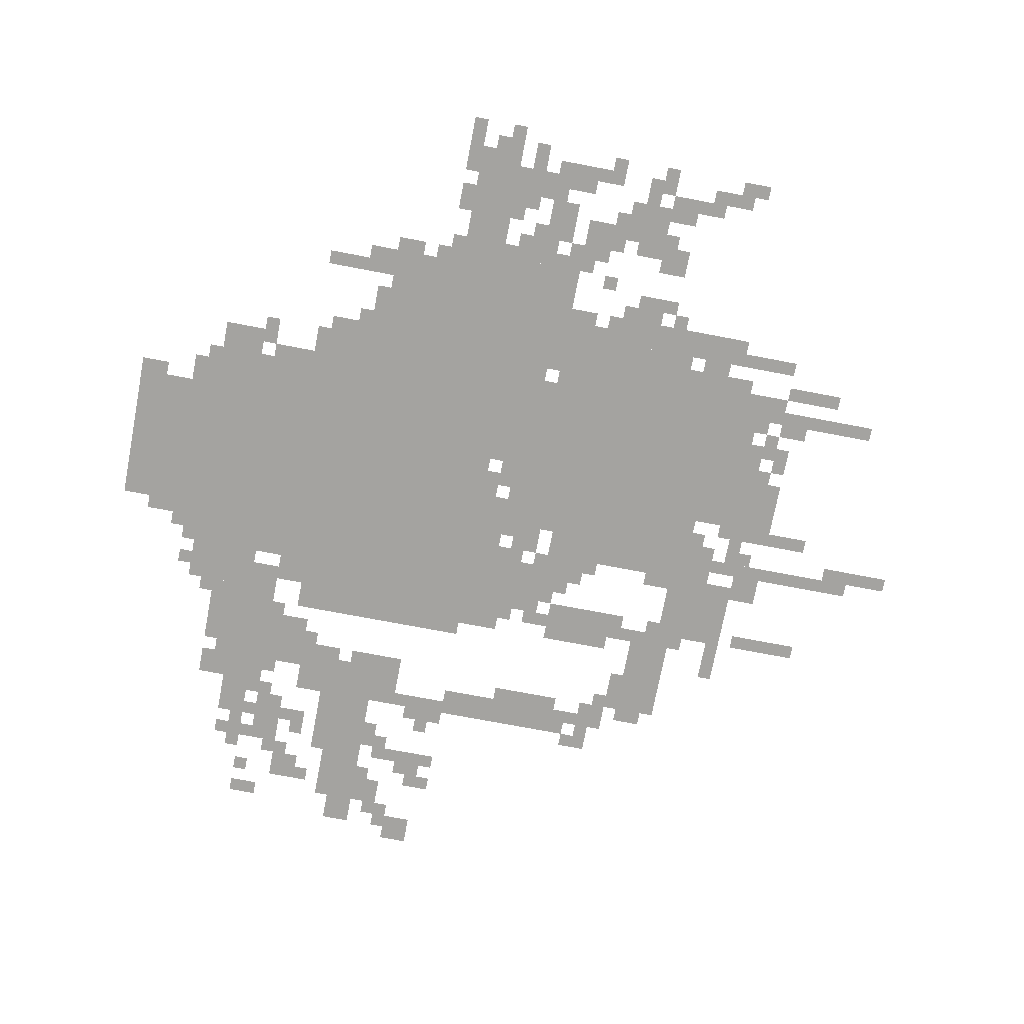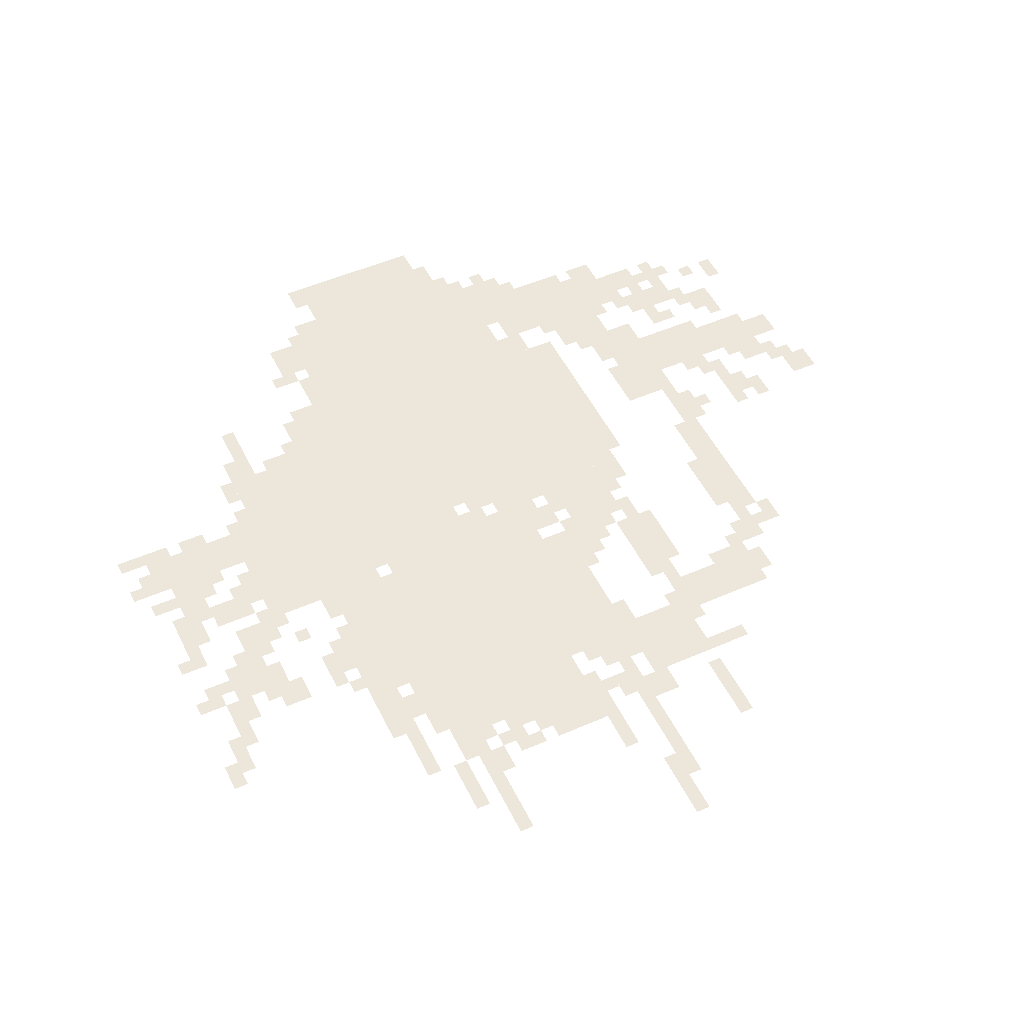
<metadata>
{"format":"obj","ext":"obj","renderer":"f3d","projection":"perspective","resolution":1024,"background":"white","views":[{"elev":-72.8,"azim":79.2,"up":"+Z"},{"elev":50.9,"azim":154.4,"up":"+Z"}]}
</metadata>
<code>
g nengdai_4_n-mesh
v -704 607 0
v -704 991 0
v -1216 991 0
v -1216 607 0
v -544 1119 0
v -544 1599 0
v -928 1599 0
v -928 1119 0
v -704 255 0
v -704 607 0
v -1216 607 0
v -1216 255 0
v -352 767 0
v -352 1087 0
v -704 1087 0
v -704 767 0
v -800 95 0
v -800 255 0
v -1120 255 0
v -1120 95 0
v -1216 767 0
v -1216 991 0
v -1344 991 0
v -1344 767 0
v -1120 991 0
v -1120 1183 0
v -1248 1183 0
v -1248 991 0
v -928 1279 0
v -928 1535 0
v -1024 1535 0
v -1024 1279 0
v -1216 575 0
v -1216 767 0
v -1344 767 0
v -1344 575 0
v -704 1023 0
v -704 1119 0
v -928 1119 0
v -928 1023 0
v -1248 1439 0
v -1248 1535 0
v -1472 1535 0
v -1472 1439 0
v -928 1055 0
v -928 1279 0
v -1024 1279 0
v -1024 1055 0
v -1120 1503 0
v -1120 1663 0
v -1248 1663 0
v -1248 1503 0
v -800 1599 0
v -800 1727 0
v -960 1727 0
v -960 1599 0
v -1248 415 0
v -1248 511 0
v -1440 511 0
v -1440 415 0
v -1440 735 0
v -1440 799 0
v -1696 799 0
v -1696 735 0
v -576 543 0
v -576 671 0
v -704 671 0
v -704 543 0
v -1440 415 0
v -1440 511 0
v -1600 511 0
v -1600 415 0
v -384 671 0
v -384 767 0
v -544 767 0
v -544 671 0
v -1216 1215 0
v -1216 1375 0
v -1312 1375 0
v -1312 1215 0
v -544 671 0
v -544 767 0
v -704 767 0
v -704 671 0
v -1696 735 0
v -1696 799 0
v -1920 799 0
v -1920 735 0
v -1024 1375 0
v -1024 1599 0
v -1088 1599 0
v -1088 1375 0
v -1216 287 0
v -1216 415 0
v -1312 415 0
v -1312 287 0
v -96 831 0
v -96 927 0
v -224 927 0
v -224 831 0
v -224 831 0
v -224 927 0
v -352 927 0
v -352 831 0
v -1024 1183 0
v -1024 1375 0
v -1088 1375 0
v -1088 1183 0
v -448 1375 0
v -448 1567 0
v -512 1567 0
v -512 1375 0
v -448 1215 0
v -448 1375 0
v -512 1375 0
v -512 1215 0
v -1504 1151 0
v -1504 1311 0
v -1568 1311 0
v -1568 1151 0
v -1504 991 0
v -1504 1151 0
v -1568 1151 0
v -1568 991 0
v -160 1215 0
v -160 1311 0
v -256 1311 0
v -256 1215 0
v -1440 799 0
v -1440 863 0
v -1568 863 0
v -1568 799 0
v -1600 511 0
v -1600 575 0
v -1728 575 0
v -1728 511 0
v -1088 1183 0
v -1088 1279 0
v -1152 1279 0
v -1152 1183 0
v -704 1599 0
v -704 1663 0
v -800 1663 0
v -800 1599 0
v -1536 895 0
v -1536 991 0
v -1600 991 0
v -1600 895 0
v -128 927 0
v -128 1023 0
v -192 1023 0
v -192 927 0
v -1376 511 0
v -1376 607 0
v -1440 607 0
v -1440 511 0
v -640 287 0
v -640 383 0
v -704 383 0
v -704 287 0
v -224 1119 0
v -224 1215 0
v -288 1215 0
v -288 1119 0
v -1248 991 0
v -1248 1087 0
v -1312 1087 0
v -1312 991 0
v -1440 607 0
v -1440 703 0
v -1504 703 0
v -1504 607 0
v -1664 703 0
v -1664 735 0
v -1856 735 0
v -1856 703 0
v -1440 511 0
v -1440 607 0
v -1504 607 0
v -1504 511 0
v -1024 1759 0
v -1024 1951 0
v -1056 1951 0
v -1056 1759 0
v -1472 703 0
v -1472 735 0
v -1664 735 0
v -1664 703 0
v -512 1247 0
v -512 1439 0
v -544 1439 0
v -544 1247 0
v -960 991 0
v -960 1055 0
v -1056 1055 0
v -1056 991 0
v -1024 1599 0
v -1024 1759 0
v -1056 1759 0
v -1056 1599 0
v -512 1087 0
v -512 1247 0
v -544 1247 0
v -544 1087 0
v -1088 1567 0
v -1088 1727 0
v -1120 1727 0
v -1120 1567 0
v -608 1599 0
v -608 1759 0
v -640 1759 0
v -640 1599 0
v -608 1759 0
v -608 1919 0
v -640 1919 0
v -640 1759 0
v -1760 575 0
v -1760 639 0
v -1824 639 0
v -1824 575 0
v -1216 511 0
v -1216 575 0
v -1280 575 0
v -1280 511 0
v -1888 895 0
v -1888 959 0
v -1952 959 0
v -1952 895 0
v -288 959 0
v -288 1023 0
v -352 1023 0
v -352 959 0
v -1504 607 0
v -1504 671 0
v -1568 671 0
v -1568 607 0
v -1792 799 0
v -1792 863 0
v -1856 863 0
v -1856 799 0
v -384 1279 0
v -384 1343 0
v -448 1343 0
v -448 1279 0
v -1472 1343 0
v -1472 1407 0
v -1536 1407 0
v -1536 1343 0
v -1024 1087 0
v -1024 1151 0
v -1088 1151 0
v -1088 1087 0
v -448 1119 0
v -448 1183 0
v -512 1183 0
v -512 1119 0
v -1088 1439 0
v -1088 1567 0
v -1120 1567 0
v -1120 1439 0
v -1312 383 0
v -1312 415 0
v -1440 415 0
v -1440 383 0
v -96 1023 0
v -96 1055 0
v -224 1055 0
v -224 1023 0
v -224 1023 0
v -224 1055 0
v -352 1055 0
v -352 1023 0
v -288 1087 0
v -288 1119 0
v -416 1119 0
v -416 1087 0
v -1504 671 0
v -1504 703 0
v -1632 703 0
v -1632 671 0
v -1056 991 0
v -1056 1055 0
v -1120 1055 0
v -1120 991 0
v -1440 383 0
v -1440 415 0
v -1568 415 0
v -1568 383 0
v -416 1087 0
v -416 1119 0
v -512 1119 0
v -512 1087 0
v -1600 447 0
v -1600 479 0
v -1696 479 0
v -1696 447 0
v -1312 351 0
v -1312 383 0
v -1408 383 0
v -1408 351 0
v -704 991 0
v -704 1023 0
v -800 1023 0
v -800 991 0
v -1472 1183 0
v -1472 1279 0
v -1504 1279 0
v -1504 1183 0
v -1216 1759 0
v -1216 1855 0
v -1248 1855 0
v -1248 1759 0
v -1632 671 0
v -1632 703 0
v -1728 703 0
v -1728 671 0
v -416 575 0
v -416 671 0
v -448 671 0
v -448 575 0
v -992 1951 0
v -992 2047 0
v -1024 2047 0
v -1024 1951 0
v -1696 895 0
v -1696 991 0
v -1728 991 0
v -1728 895 0
v -128 1055 0
v -128 1119 0
v -160 1119 0
v -160 1055 0
v -288 1119 0
v -288 1183 0
v -320 1183 0
v -320 1119 0
v -1088 1055 0
v -1088 1119 0
v -1120 1119 0
v -1120 1055 0
v -992 1535 0
v -992 1599 0
v -1024 1599 0
v -1024 1535 0
v -544 1087 0
v -544 1119 0
v -608 1119 0
v -608 1087 0
v -640 1087 0
v -640 1119 0
v -704 1119 0
v -704 1087 0
v -512 1471 0
v -512 1535 0
v -544 1535 0
v -544 1471 0
v -1472 1439 0
v -1472 1503 0
v -1504 1503 0
v -1504 1439 0
v -1248 1375 0
v -1248 1439 0
v -1280 1439 0
v -1280 1375 0
v -64 1471 0
v -64 1535 0
v -96 1535 0
v -96 1471 0
v -1056 1663 0
v -1056 1727 0
v -1088 1727 0
v -1088 1663 0
v -992 1631 0
v -992 1695 0
v -1024 1695 0
v -1024 1631 0
v -640 1599 0
v -640 1663 0
v -672 1663 0
v -672 1599 0
v -96 1247 0
v -96 1279 0
v -160 1279 0
v -160 1247 0
v -1152 1183 0
v -1152 1247 0
v -1184 1247 0
v -1184 1183 0
v -1248 1151 0
v -1248 1215 0
v -1280 1215 0
v -1280 1151 0
v -64 1279 0
v -64 1311 0
v -128 1311 0
v -128 1279 0
v -160 1311 0
v -160 1375 0
v -192 1375 0
v -192 1311 0
v -288 1311 0
v -288 1375 0
v -320 1375 0
v -320 1311 0
v -1536 1343 0
v -1536 1375 0
v -1600 1375 0
v -1600 1343 0
v -608 511 0
v -608 543 0
v -672 543 0
v -672 511 0
v -1856 479 0
v -1856 543 0
v -1888 543 0
v -1888 479 0
v -1728 543 0
v -1728 607 0
v -1760 607 0
v -1760 543 0
v -384 607 0
v -384 671 0
v -416 671 0
v -416 607 0
v -1632 575 0
v -1632 639 0
v -1664 639 0
v -1664 575 0
v -736 223 0
v -736 255 0
v -800 255 0
v -800 223 0
v -768 95 0
v -768 159 0
v -800 159 0
v -800 95 0
v -1504 351 0
v -1504 383 0
v -1568 383 0
v -1568 351 0
v -1600 415 0
v -1600 447 0
v -1664 447 0
v -1664 415 0
v -608 383 0
v -608 415 0
v -672 415 0
v -672 383 0
v -1760 927 0
v -1760 991 0
v -1792 991 0
v -1792 927 0
v -1728 895 0
v -1728 959 0
v -1760 959 0
v -1760 895 0
v -192 927 0
v -192 991 0
v -224 991 0
v -224 927 0
v -896 991 0
v -896 1023 0
v -960 1023 0
v -960 991 0
v -64 959 0
v -64 991 0
v -128 991 0
v -128 959 0
v -192 799 0
v -192 831 0
v -256 831 0
v -256 799 0
v -352 671 0
v -352 735 0
v -384 735 0
v -384 671 0
v -1664 799 0
v -1664 863 0
v -1696 863 0
v -1696 799 0
v -32 895 0
v -32 927 0
v -96 927 0
v -96 895 0
v -1856 831 0
v -1856 895 0
v -1888 895 0
v -1888 831 0
v -128 1311 0
v -128 1375 0
v -160 1375 0
v -160 1311 0
v -256 1311 0
v -256 1375 0
v -288 1375 0
v -288 1311 0
v -128 1375 0
v -128 1439 0
v -160 1439 0
v -160 1375 0
v -480 1631 0
v -480 1695 0
v -512 1695 0
v -512 1631 0
v -480 1567 0
v -480 1631 0
v -512 1631 0
v -512 1567 0
v -32 799 0
v -32 831 0
v -96 831 0
v -96 799 0
v -96 799 0
v -96 831 0
v -160 831 0
v -160 799 0
v -96 1055 0
v -96 1119 0
v -128 1119 0
v -128 1055 0
v -256 1247 0
v -256 1311 0
v -288 1311 0
v -288 1247 0
v -96 1119 0
v -96 1183 0
v -128 1183 0
v -128 1119 0
v -800 991 0
v -800 1023 0
v -864 1023 0
v -864 991 0
v -1696 831 0
v -1696 895 0
v -1728 895 0
v -1728 831 0
v -1472 1119 0
v -1472 1183 0
v -1504 1183 0
v -1504 1119 0
v -992 1887 0
v -992 1951 0
v -1024 1951 0
v -1024 1887 0
v -1216 1695 0
v -1216 1759 0
v -1248 1759 0
v -1248 1695 0
v -544 1759 0
v -544 1823 0
v -576 1823 0
v -576 1759 0
v -544 1695 0
v -544 1759 0
v -576 1759 0
v -576 1695 0
v -1408 351 0
v -1408 383 0
v -1472 383 0
v -1472 351 0
v -416 511 0
v -416 575 0
v -448 575 0
v -448 511 0
v -1696 447 0
v -1696 479 0
v -1760 479 0
v -1760 447 0
v -1376 1407 0
v -1376 1439 0
v -1440 1439 0
v -1440 1407 0
v -640 1695 0
v -640 1759 0
v -672 1759 0
v -672 1695 0
v -96 1439 0
v -96 1503 0
v -128 1503 0
v -128 1439 0
v -192 1055 0
v -192 1087 0
v -256 1087 0
v -256 1055 0
v -704 1663 0
v -704 1727 0
v -736 1727 0
v -736 1663 0
v -1120 191 0
v -1120 255 0
v -1152 255 0
v -1152 191 0
v -480 639 0
v -480 671 0
v -544 671 0
v -544 639 0
v -928 1759 0
v -928 1823 0
v -960 1823 0
v -960 1759 0
v -672 415 0
v -672 479 0
v -704 479 0
v -704 415 0
v -672 479 0
v -672 543 0
v -704 543 0
v -704 479 0
v -576 1631 0
v -576 1695 0
v -608 1695 0
v -608 1631 0
v -1248 1631 0
v -1248 1663 0
v -1312 1663 0
v -1312 1631 0
v -1888 863 0
v -1888 895 0
v -1920 895 0
v -1920 863 0
v -1600 927 0
v -1600 959 0
v -1632 959 0
v -1632 927 0
v -1632 799 0
v -1632 831 0
v -1664 831 0
v -1664 799 0
v -320 799 0
v -320 831 0
v -352 831 0
v -352 799 0
v -1536 863 0
v -1536 895 0
v -1568 895 0
v -1568 863 0
v -64 863 0
v -64 895 0
v -96 895 0
v -96 863 0
v -1760 799 0
v -1760 831 0
v -1792 831 0
v -1792 799 0
v -1248 1087 0
v -1248 1119 0
v -1280 1119 0
v -1280 1087 0
v -320 1055 0
v -320 1087 0
v -352 1087 0
v -352 1055 0
v -1088 1151 0
v -1088 1183 0
v -1120 1183 0
v -1120 1151 0
v -320 1119 0
v -320 1151 0
v -352 1151 0
v -352 1119 0
v -224 927 0
v -224 959 0
v -256 959 0
v -256 927 0
v -320 927 0
v -320 959 0
v -352 959 0
v -352 927 0
v -1024 1055 0
v -1024 1087 0
v -1056 1087 0
v -1056 1055 0
v -256 991 0
v -256 1023 0
v -288 1023 0
v -288 991 0
v -1696 415 0
v -1696 447 0
v -1728 447 0
v -1728 415 0
v -1312 319 0
v -1312 351 0
v -1344 351 0
v -1344 319 0
v -1248 255 0
v -1248 287 0
v -1280 287 0
v -1280 255 0
v -1216 415 0
v -1216 447 0
v -1248 447 0
v -1248 415 0
v -1632 479 0
v -1632 511 0
v -1664 511 0
v -1664 479 0
v -1696 479 0
v -1696 511 0
v -1728 511 0
v -1728 479 0
v -1792 479 0
v -1792 511 0
v -1824 511 0
v -1824 479 0
v -1152 223 0
v -1152 255 0
v -1184 255 0
v -1184 223 0
v -1408 607 0
v -1408 639 0
v -1440 639 0
v -1440 607 0
v -544 607 0
v -544 639 0
v -576 639 0
v -576 607 0
v -1792 639 0
v -1792 671 0
v -1824 671 0
v -1824 639 0
v -1664 607 0
v -1664 639 0
v -1696 639 0
v -1696 607 0
v -1568 511 0
v -1568 543 0
v -1600 543 0
v -1600 511 0
v -1504 511 0
v -1504 543 0
v -1536 543 0
v -1536 511 0
v -1344 511 0
v -1344 543 0
v -1376 543 0
v -1376 511 0
v -768 1663 0
v -768 1695 0
v -800 1695 0
v -800 1663 0
v -672 1663 0
v -672 1695 0
v -704 1695 0
v -704 1663 0
v -736 1695 0
v -736 1727 0
v -768 1727 0
v -768 1695 0
v -960 1631 0
v -960 1663 0
v -992 1663 0
v -992 1631 0
v -1248 1535 0
v -1248 1567 0
v -1280 1567 0
v -1280 1535 0
v -960 1535 0
v -960 1567 0
v -992 1567 0
v -992 1535 0
v -672 1599 0
v -672 1631 0
v -704 1631 0
v -704 1599 0
v -928 1727 0
v -928 1759 0
v -960 1759 0
v -960 1727 0
v -256 1055 0
v -256 1087 0
v -288 1087 0
v -288 1055 0
v -544 639 0
v -544 671 0
v -576 671 0
v -576 639 0
v -1120 159 0
v -1120 191 0
v -1152 191 0
v -1152 159 0
v -1440 1407 0
v -1440 1439 0
v -1472 1439 0
v -1472 1407 0
v -576 1599 0
v -576 1631 0
v -608 1631 0
v -608 1599 0
v -1312 1631 0
v -1312 1663 0
v -1344 1663 0
v -1344 1631 0
v -96 1407 0
v -96 1439 0
v -128 1439 0
v -128 1407 0
v -192 1183 0
v -192 1215 0
v -224 1215 0
v -224 1183 0
v -416 1247 0
v -416 1279 0
v -448 1279 0
v -448 1247 0
v -1088 1279 0
v -1088 1311 0
v -1120 1311 0
v -1120 1279 0
v -352 1183 0
v -352 1215 0
v -384 1215 0
v -384 1183 0
v -64 1151 0
v -64 1183 0
v -96 1183 0
v -96 1151 0
v -1184 1183 0
v -1184 1215 0
v -1216 1215 0
v -1216 1183 0
v -480 1183 0
v -480 1215 0
v -512 1215 0
v -512 1183 0
v -1568 1311 0
v -1568 1343 0
v -1600 1343 0
v -1600 1311 0
v -1216 1375 0
v -1216 1407 0
v -1248 1407 0
v -1248 1375 0
v -416 1375 0
v -416 1407 0
v -448 1407 0
v -448 1375 0
v -1216 1471 0
v -1216 1503 0
v -1248 1503 0
v -1248 1471 0
v -1440 1375 0
v -1440 1407 0
v -1472 1407 0
v -1472 1375 0
v -1504 1311 0
v -1504 1343 0
v -1536 1343 0
v -1536 1311 0
v -224 1311 0
v -224 1343 0
v -256 1343 0
v -256 1311 0
v -384 1343 0
v -384 1375 0
v -416 1375 0
v -416 1343 0
g nengdai_4_n-mesh_0
f 3 2 1
f 1 4 3
f 7 6 5
f 5 8 7
f 11 10 9
f 9 12 11
f 15 14 13
f 13 16 15
f 19 18 17
f 17 20 19
f 23 22 21
f 21 24 23
f 27 26 25
f 25 28 27
f 31 30 29
f 29 32 31
f 35 34 33
f 33 36 35
f 39 38 37
f 37 40 39
f 43 42 41
f 41 44 43
f 47 46 45
f 45 48 47
f 51 50 49
f 49 52 51
f 55 54 53
f 53 56 55
f 59 58 57
f 57 60 59
f 63 62 61
f 61 64 63
f 67 66 65
f 65 68 67
f 71 70 69
f 69 72 71
f 75 74 73
f 73 76 75
f 79 78 77
f 77 80 79
f 83 82 81
f 81 84 83
f 87 86 85
f 85 88 87
f 91 90 89
f 89 92 91
f 95 94 93
f 93 96 95
f 99 98 97
f 97 100 99
f 103 102 101
f 101 104 103
f 107 106 105
f 105 108 107
f 111 110 109
f 109 112 111
f 115 114 113
f 113 116 115
f 119 118 117
f 117 120 119
f 123 122 121
f 121 124 123
f 127 126 125
f 125 128 127
f 131 130 129
f 129 132 131
f 135 134 133
f 133 136 135
f 139 138 137
f 137 140 139
f 143 142 141
f 141 144 143
f 147 146 145
f 145 148 147
f 151 150 149
f 149 152 151
f 155 154 153
f 153 156 155
f 159 158 157
f 157 160 159
f 163 162 161
f 161 164 163
f 167 166 165
f 165 168 167
f 171 170 169
f 169 172 171
f 175 174 173
f 173 176 175
f 179 178 177
f 177 180 179
f 183 182 181
f 181 184 183
f 187 186 185
f 185 188 187
f 191 190 189
f 189 192 191
f 195 194 193
f 193 196 195
f 199 198 197
f 197 200 199
f 203 202 201
f 201 204 203
f 207 206 205
f 205 208 207
f 211 210 209
f 209 212 211
f 215 214 213
f 213 216 215
f 219 218 217
f 217 220 219
f 223 222 221
f 221 224 223
f 227 226 225
f 225 228 227
f 231 230 229
f 229 232 231
f 235 234 233
f 233 236 235
f 239 238 237
f 237 240 239
f 243 242 241
f 241 244 243
f 247 246 245
f 245 248 247
f 251 250 249
f 249 252 251
f 255 254 253
f 253 256 255
f 259 258 257
f 257 260 259
f 263 262 261
f 261 264 263
f 267 266 265
f 265 268 267
f 271 270 269
f 269 272 271
f 275 274 273
f 273 276 275
f 279 278 277
f 277 280 279
f 283 282 281
f 281 284 283
f 287 286 285
f 285 288 287
f 291 290 289
f 289 292 291
f 295 294 293
f 293 296 295
f 299 298 297
f 297 300 299
f 303 302 301
f 301 304 303
f 307 306 305
f 305 308 307
f 311 310 309
f 309 312 311
f 315 314 313
f 313 316 315
f 319 318 317
f 317 320 319
f 323 322 321
f 321 324 323
f 327 326 325
f 325 328 327
f 331 330 329
f 329 332 331
f 335 334 333
f 333 336 335
f 339 338 337
f 337 340 339
f 343 342 341
f 341 344 343
f 347 346 345
f 345 348 347
f 351 350 349
f 349 352 351
f 355 354 353
f 353 356 355
f 359 358 357
f 357 360 359
f 363 362 361
f 361 364 363
f 367 366 365
f 365 368 367
f 371 370 369
f 369 372 371
f 375 374 373
f 373 376 375
f 379 378 377
f 377 380 379
f 383 382 381
f 381 384 383
f 387 386 385
f 385 388 387
f 391 390 389
f 389 392 391
f 395 394 393
f 393 396 395
f 399 398 397
f 397 400 399
f 403 402 401
f 401 404 403
f 407 406 405
f 405 408 407
f 411 410 409
f 409 412 411
f 415 414 413
f 413 416 415
f 419 418 417
f 417 420 419
f 423 422 421
f 421 424 423
f 427 426 425
f 425 428 427
f 431 430 429
f 429 432 431
f 435 434 433
f 433 436 435
f 439 438 437
f 437 440 439
f 443 442 441
f 441 444 443
f 447 446 445
f 445 448 447
f 451 450 449
f 449 452 451
f 455 454 453
f 453 456 455
f 459 458 457
f 457 460 459
f 463 462 461
f 461 464 463
f 467 466 465
f 465 468 467
f 471 470 469
f 469 472 471
f 475 474 473
f 473 476 475
f 479 478 477
f 477 480 479
f 483 482 481
f 481 484 483
f 487 486 485
f 485 488 487
f 491 490 489
f 489 492 491
f 495 494 493
f 493 496 495
f 499 498 497
f 497 500 499
f 503 502 501
f 501 504 503
f 507 506 505
f 505 508 507
f 511 510 509
f 509 512 511
f 515 514 513
f 513 516 515
f 519 518 517
f 517 520 519
f 523 522 521
f 521 524 523
f 527 526 525
f 525 528 527
f 531 530 529
f 529 532 531
f 535 534 533
f 533 536 535
f 539 538 537
f 537 540 539
f 543 542 541
f 541 544 543
f 547 546 545
f 545 548 547
f 551 550 549
f 549 552 551
f 555 554 553
f 553 556 555
f 559 558 557
f 557 560 559
f 563 562 561
f 561 564 563
f 567 566 565
f 565 568 567
f 571 570 569
f 569 572 571
f 575 574 573
f 573 576 575
f 579 578 577
f 577 580 579
f 583 582 581
f 581 584 583
f 587 586 585
f 585 588 587
f 591 590 589
f 589 592 591
f 595 594 593
f 593 596 595
f 599 598 597
f 597 600 599
f 603 602 601
f 601 604 603
f 607 606 605
f 605 608 607
f 611 610 609
f 609 612 611
f 615 614 613
f 613 616 615
f 619 618 617
f 617 620 619
f 623 622 621
f 621 624 623
f 627 626 625
f 625 628 627
f 631 630 629
f 629 632 631
f 635 634 633
f 633 636 635
f 639 638 637
f 637 640 639
f 643 642 641
f 641 644 643
f 647 646 645
f 645 648 647
f 651 650 649
f 649 652 651
f 655 654 653
f 653 656 655
f 659 658 657
f 657 660 659
f 663 662 661
f 661 664 663
f 667 666 665
f 665 668 667
f 671 670 669
f 669 672 671
f 675 674 673
f 673 676 675
f 679 678 677
f 677 680 679
f 683 682 681
f 681 684 683
f 687 686 685
f 685 688 687
f 691 690 689
f 689 692 691
f 695 694 693
f 693 696 695
f 699 698 697
f 697 700 699
f 703 702 701
f 701 704 703
f 707 706 705
f 705 708 707
f 711 710 709
f 709 712 711
f 715 714 713
f 713 716 715
f 719 718 717
f 717 720 719
f 723 722 721
f 721 724 723
f 727 726 725
f 725 728 727
f 731 730 729
f 729 732 731
f 735 734 733
f 733 736 735
f 739 738 737
f 737 740 739
f 743 742 741
f 741 744 743
f 747 746 745
f 745 748 747
f 751 750 749
f 749 752 751
f 755 754 753
f 753 756 755
f 759 758 757
f 757 760 759
f 763 762 761
f 761 764 763
f 767 766 765
f 765 768 767
f 771 770 769
f 769 772 771
f 775 774 773
f 773 776 775
f 779 778 777
f 777 780 779
f 783 782 781
f 781 784 783
f 787 786 785
f 785 788 787
f 791 790 789
f 789 792 791
f 795 794 793
f 793 796 795
f 799 798 797
f 797 800 799
f 803 802 801
f 801 804 803
f 807 806 805
f 805 808 807
f 811 810 809
f 809 812 811
f 815 814 813
f 813 816 815
f 819 818 817
f 817 820 819
f 823 822 821
f 821 824 823
f 827 826 825
f 825 828 827
f 831 830 829
f 829 832 831
f 835 834 833
f 833 836 835
f 839 838 837
f 837 840 839
f 843 842 841
f 841 844 843
f 847 846 845
f 845 848 847
f 851 850 849
f 849 852 851
f 855 854 853
f 853 856 855

</code>
